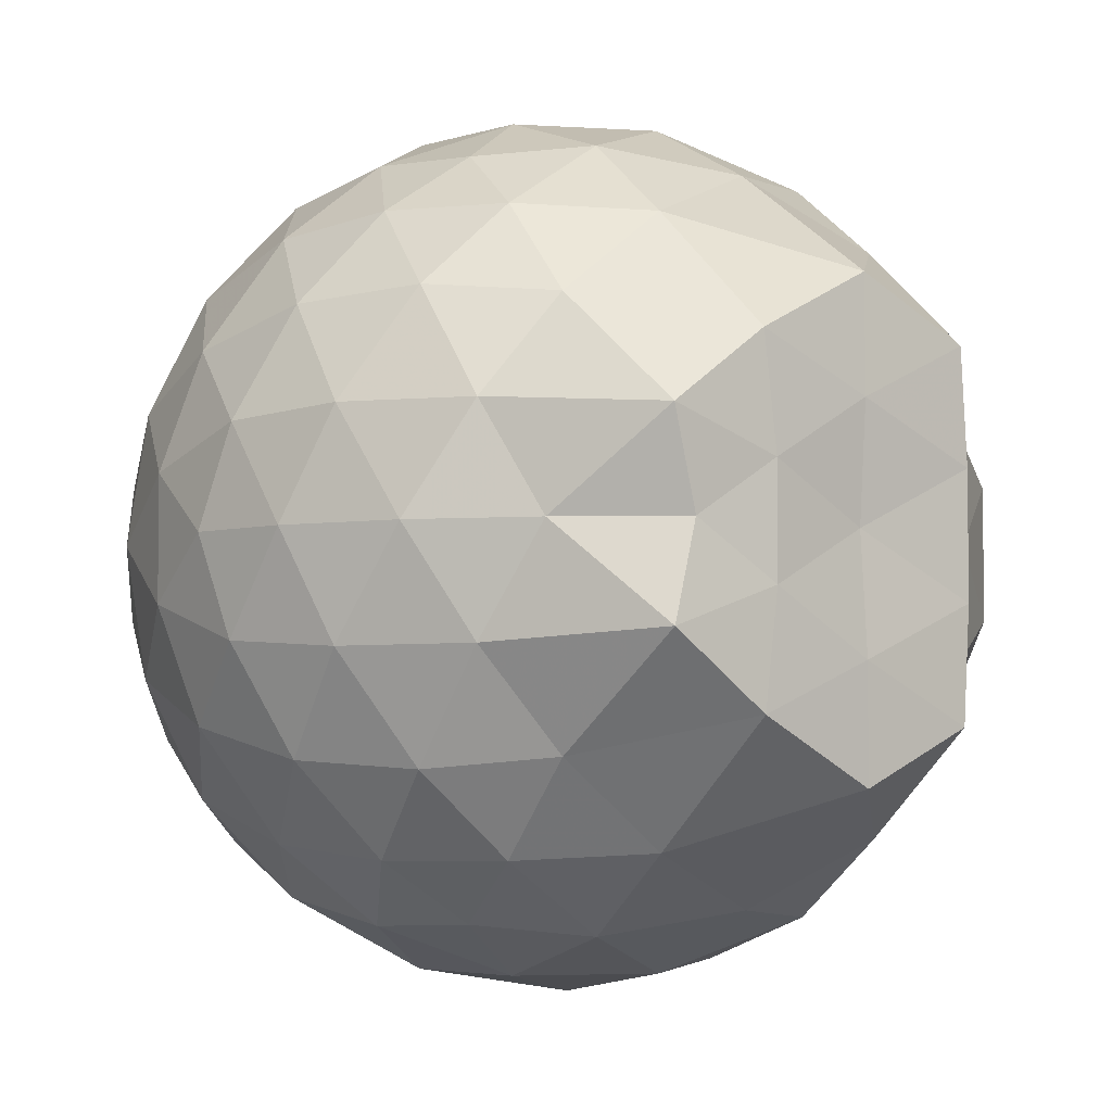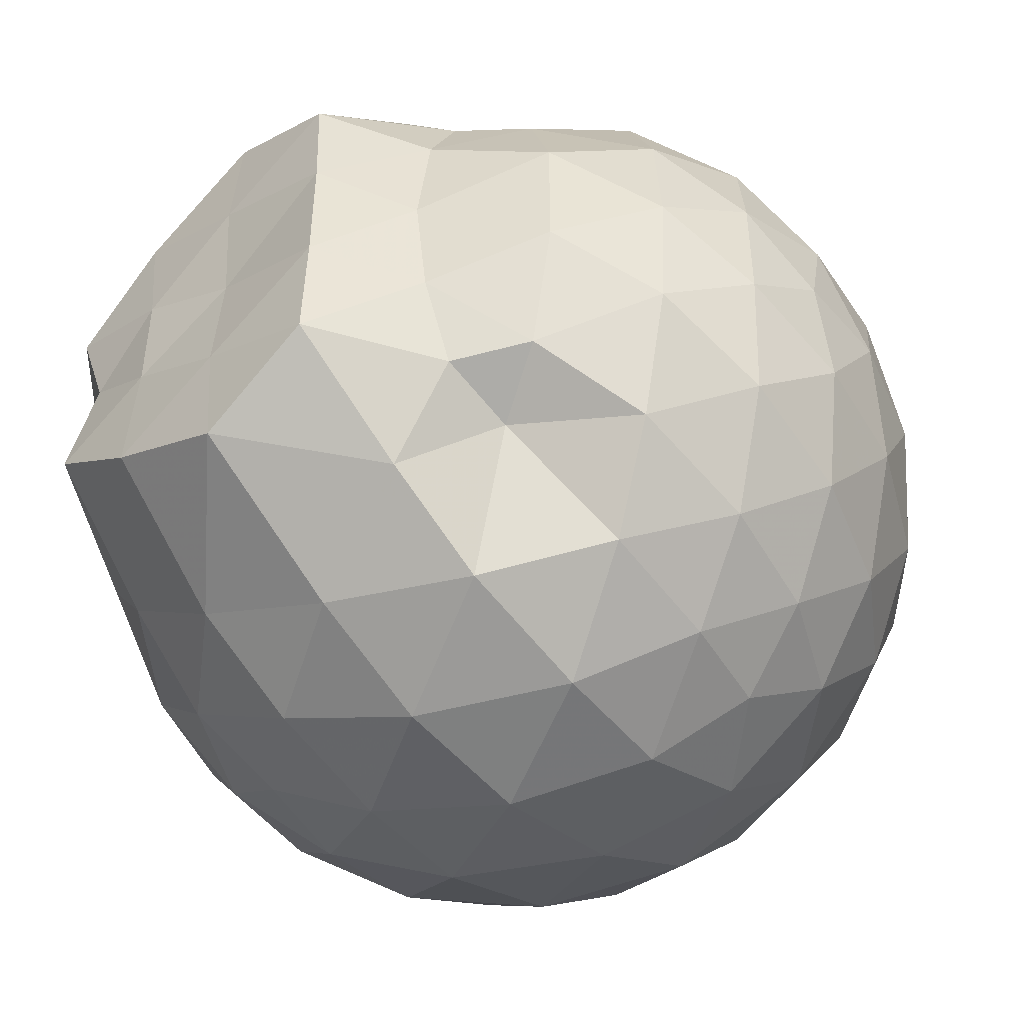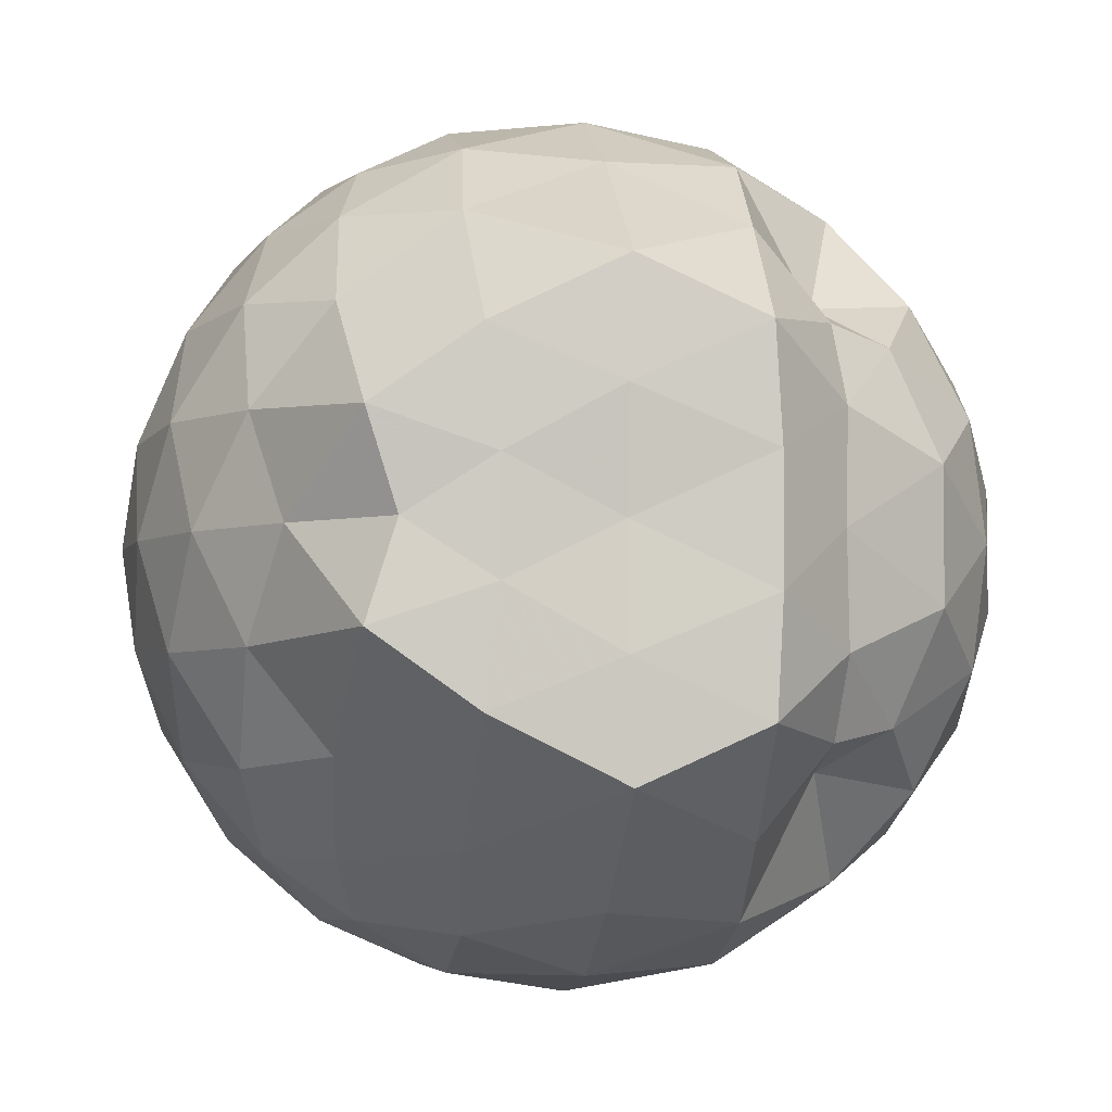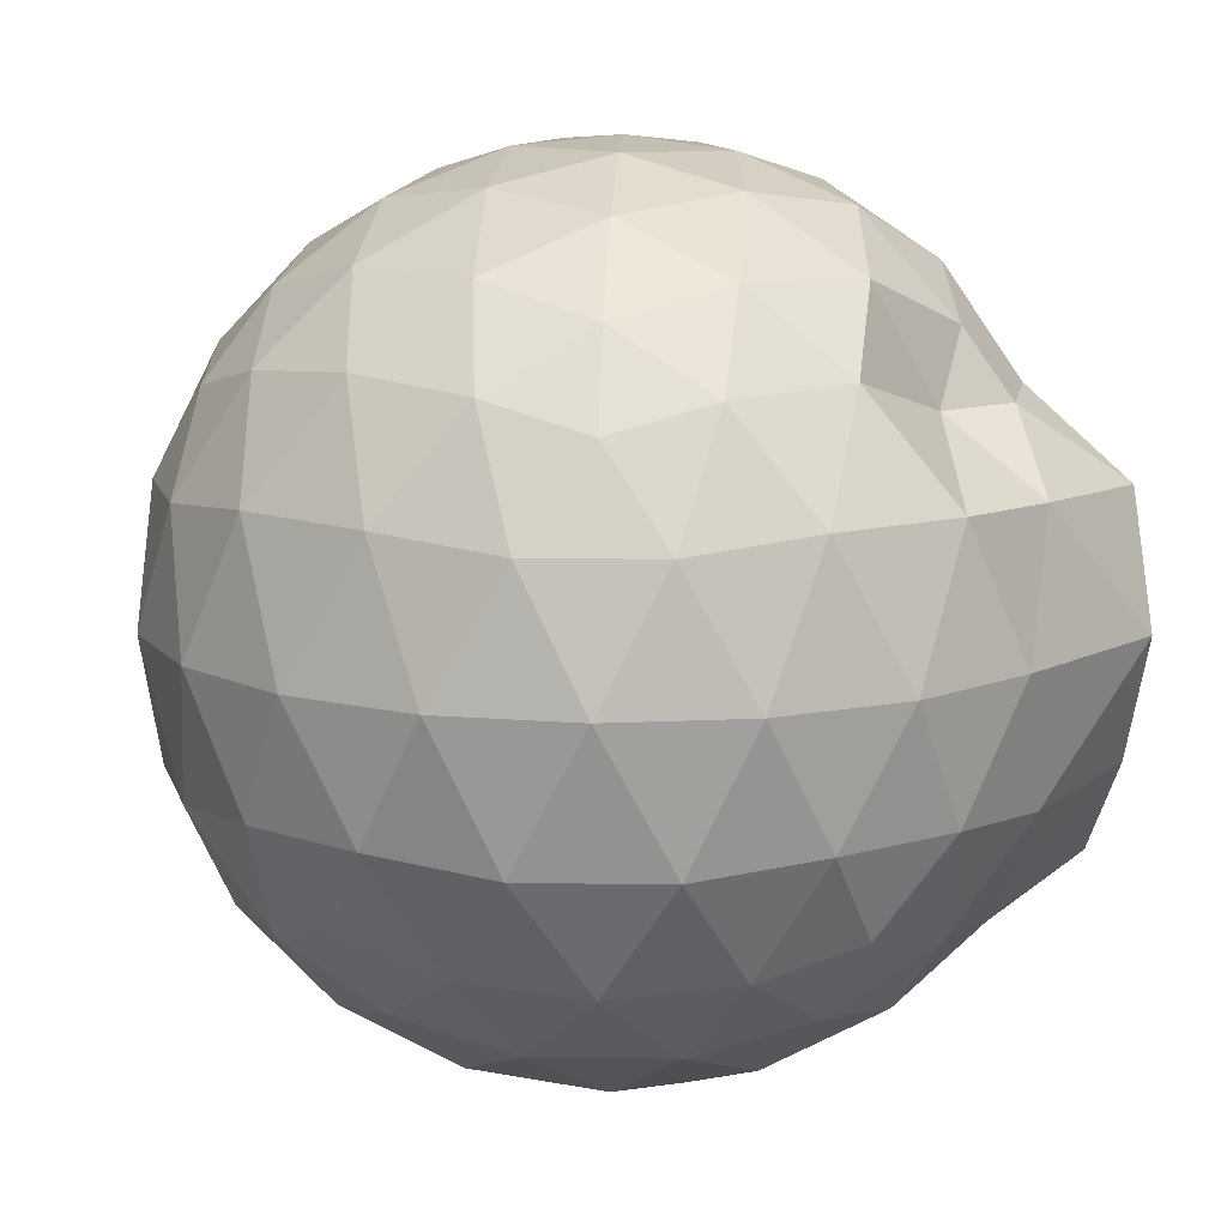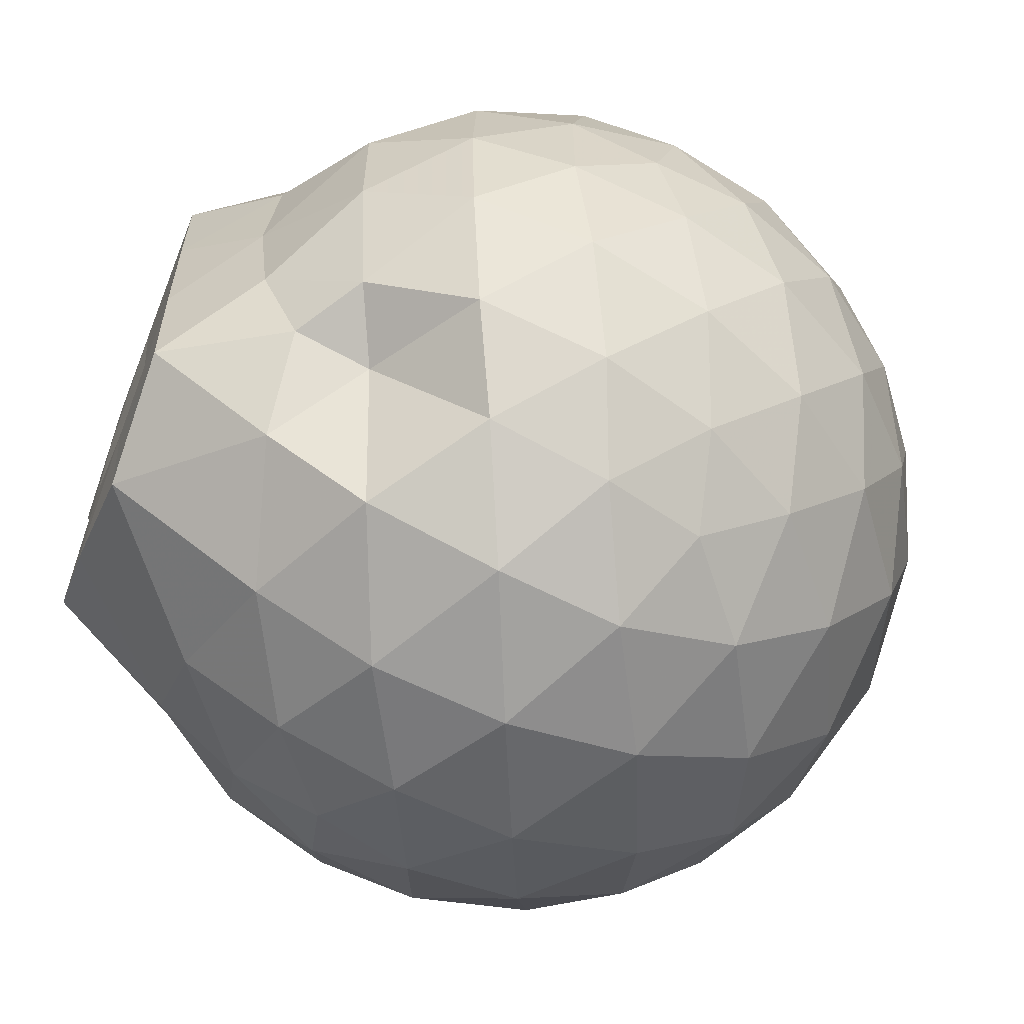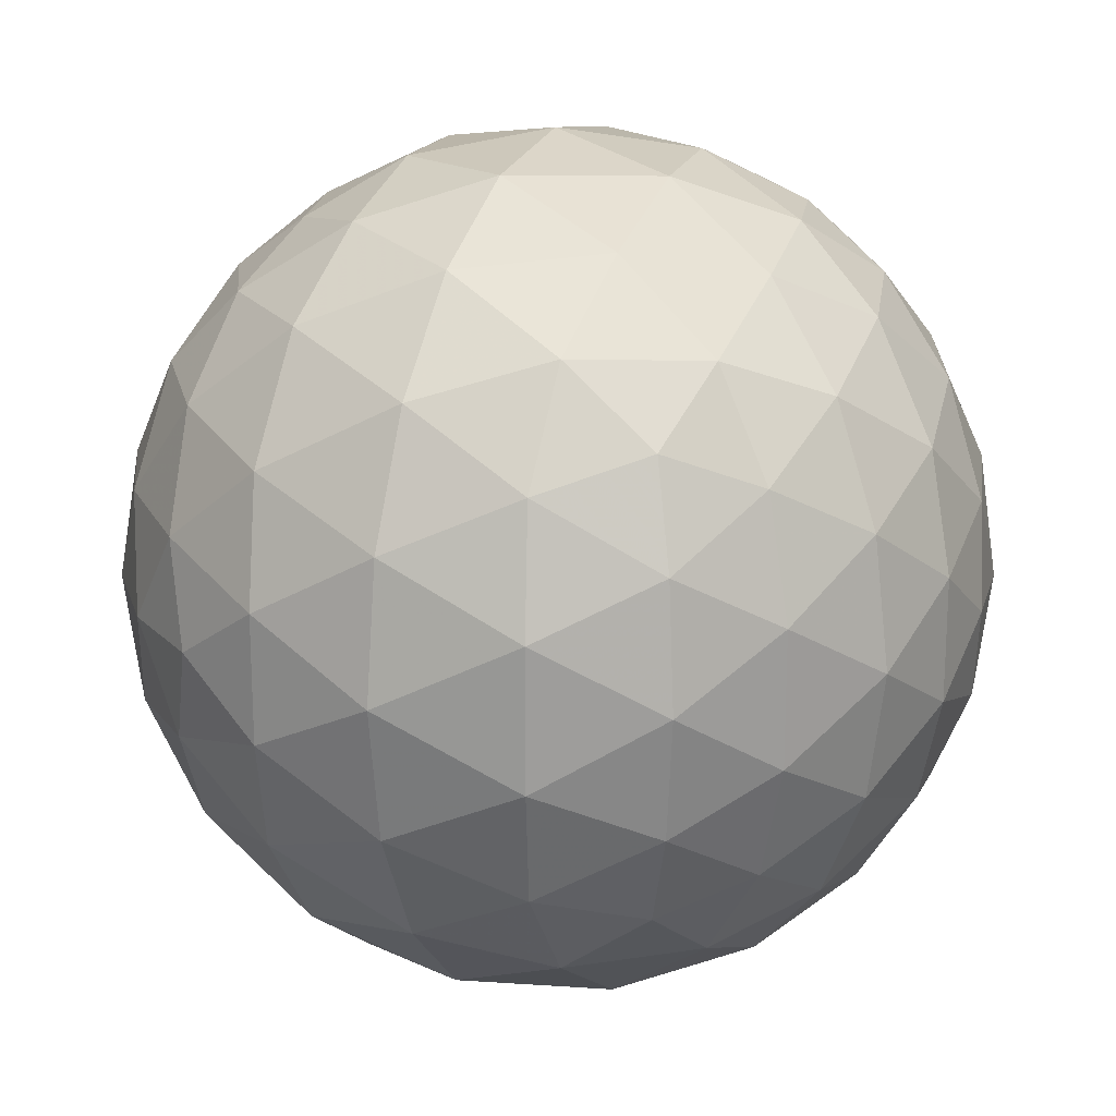
<metadata>
{"format":"obj","ext":"obj","renderer":"f3d","projection":"perspective","resolution":1024,"background":"white","views":[{"elev":-4.4,"azim":-130.0,"up":"+Y"},{"elev":-47.7,"azim":-46.5,"up":"+Y"},{"elev":-4.5,"azim":-98.4,"up":"+Y"},{"elev":12.2,"azim":165.3,"up":"+Z"},{"elev":-61.2,"azim":-21.2,"up":"+Y"},{"elev":19.6,"azim":112.0,"up":"+Y"}]}
</metadata>
<code>
v -0.9249 -0.01009 1.115
v -0.9248 -0.01008 -0.8481
v -0.06401 -0.01005 0.639
v -0.1329 0.2162 0.6969
v -0.2725 0.4616 0.7196
v -0.4684 0.6646 0.6949
v -0.666 0.7902 0.633
v -0.8993 0.7928 0.6908
v -1.177 0.7269 0.7049
v -1.425 0.4859 0.608
v -1.603 0.4272 0.6095
v -1.693 0.2439 0.6213
v -1.718 -0.009939 0.6107
v -1.694 -0.264 0.6214
v -1.603 -0.4466 0.6096
v -1.426 -0.5062 0.6089
v -1.176 -0.7467 0.7049
v -0.8995 -0.8135 0.6904
v -0.666 -0.8115 0.633
v -0.4683 -0.6848 0.6948
v -0.2731 -0.4814 0.7202
v -0.133 -0.2365 0.697
v 0.01923 0.1348 0.4326
v -0.07699 0.4055 0.4617
v -0.2655 0.6611 0.4606
v -0.496 0.8339 0.4318
v -0.7734 0.92 0.4325
v -1.062 0.9089 0.4623
v -1.364 0.8037 0.46
v -1.598 0.6281 0.4455
v -1.877 0.3906 0.429
v -1.88 0.1326 0.4428
v -1.881 -0.1519 0.442
v -1.877 -0.4111 0.4289
v -1.598 -0.6482 0.4455
v -1.364 -0.824 0.46
v -1.062 -0.9291 0.4621
v -0.7735 -0.9402 0.4335
v -0.4961 -0.854 0.4321
v -0.2657 -0.6812 0.4608
v -0.07701 -0.4257 0.4616
v 0.01927 -0.1548 0.4326
v 0.02654 0.2965 0.1462
v -0.1158 0.5729 0.1465
v -0.3374 0.7915 0.1467
v -0.6163 0.9303 0.1472
v -0.9254 0.975 0.1476
v -1.234 0.921 0.148
v -1.509 0.7748 0.148
v -1.871 0.5186 0.1458
v -1.883 0.2577 0.1343
v -1.865 -0.009816 0.1346
v -1.883 -0.2781 0.1346
v -1.871 -0.5384 0.1457
v -1.509 -0.7949 0.1481
v -1.234 -0.9412 0.1481
v -0.9254 -0.9952 0.1478
v -0.6163 -0.9504 0.1472
v -0.3374 -0.8117 0.1467
v -0.1158 -0.5931 0.1464
v 0.02654 -0.3166 0.1461
v 0.07569 -0.01007 0.1459
v -0.07079 0.4254 -0.1399
v -0.2431 0.6601 -0.1395
v -0.4819 0.8234 -0.167
v -0.7879 0.9194 -0.166
v -1.079 0.9216 -0.1366
v -1.356 0.8268 -0.1349
v -1.586 0.6484 -0.1608
v -1.881 0.3729 -0.1502
v -1.884 0.1166 -0.1189
v -1.884 -0.1365 -0.119
v -1.881 -0.3927 -0.1508
v -1.586 -0.6685 -0.1609
v -1.356 -0.847 -0.1349
v -1.079 -0.9417 -0.1366
v -0.7879 -0.9396 -0.166
v -0.4819 -0.8436 -0.167
v -0.2431 -0.6802 -0.1395
v -0.07079 -0.4456 -0.1399
v 0.01319 -0.1695 -0.1681
v 0.01319 0.1494 -0.1681
v -0.2213 0.4961 -0.3524
v -0.4114 0.6407 -0.409
v -0.6718 0.7581 -0.4318
v -0.9532 0.8109 -0.4063
v -1.193 0.8007 -0.3475
v -1.391 0.6637 -0.4016
v -1.585 0.4543 -0.421
v -1.876 0.2064 -0.385
v -1.861 -0.009902 -0.3157
v -1.876 -0.2266 -0.3851
v -1.585 -0.4745 -0.421
v -1.391 -0.6839 -0.4016
v -1.193 -0.8208 -0.3475
v -0.9531 -0.831 -0.4063
v -0.6718 -0.7783 -0.4318
v -0.4114 -0.6608 -0.409
v -0.2213 -0.5162 -0.3524
v -0.1408 -0.2921 -0.4096
v -0.1072 -0.01008 -0.4335
v -0.1408 0.272 -0.4096
v -0.212 -0.009618 0.8313
v -0.328 0.2346 0.8922
v -0.5085 0.4791 0.8897
v -0.7093 0.6565 0.8218
v -0.9774 0.6223 0.8833
v -1.265 0.5249 0.8708
v -1.5 0.3937 0.7617
v -1.55 0.1416 0.8624
v -1.55 -0.1617 0.8625
v -1.501 -0.414 0.7616
v -1.265 -0.5453 0.8708
v -0.9779 -0.6427 0.8835
v -0.7092 -0.6764 0.8219
v -0.5089 -0.4988 0.8902
v -0.3279 -0.255 0.8922
v -0.4335 -0.01008 0.998
v -0.5908 0.233 1.034
v -0.777 0.4529 0.9941
v -1.062 0.3836 1.029
v -1.326 0.2656 0.9878
v -1.345 -0.01004 1.018
v -1.326 -0.2858 0.9881
v -1.061 -0.4033 1.029
v -0.7772 -0.4727 0.9945
v -0.5918 -0.2526 1.035
v -0.6942 -0.009974 1.096
v -0.8573 0.2122 1.095
v -1.121 0.1261 1.087
v -1.121 -0.1462 1.087
v -0.857 -0.2322 1.095
v -0.3387 0.4112 -0.5456
v -0.5796 0.5436 -0.6076
v -0.8742 0.6364 -0.6057
v -1.148 0.6658 -0.5401
v -1.35 0.479 -0.599
v -1.531 0.2324 -0.5943
v -1.66 -0.01003 -0.527
v -1.531 -0.2525 -0.5945
v -1.35 -0.4992 -0.599
v -1.148 -0.686 -0.5401
v -0.8742 -0.6565 -0.6057
v -0.5796 -0.5637 -0.6076
v -0.3387 -0.4313 -0.5456
v -0.2854 -0.1633 -0.6087
v -0.2854 0.1431 -0.6087
v -0.5176 0.2821 -0.7176
v -0.7929 0.3893 -0.7558
v -1.08 0.4598 -0.7127
v -1.269 0.2343 -0.749
v -1.426 -0.01008 -0.7053
v -1.269 -0.2544 -0.749
v -1.08 -0.4799 -0.7127
v -0.7929 -0.4094 -0.7558
v -0.5175 -0.3022 -0.7176
v -0.4987 -0.01008 -0.7577
v -0.7289 0.1301 -0.8209
v -0.9995 0.2158 -0.818
v -1.167 -0.01007 -0.8152
v -0.9995 -0.2359 -0.8181
v -0.7289 -0.1502 -0.8209
f 3 23 4
f 4 23 24
f 4 24 5
f 5 24 25
f 5 25 6
f 6 25 26
f 6 26 7
f 7 26 27
f 7 27 8
f 8 27 28
f 8 28 9
f 9 28 29
f 9 29 10
f 10 29 30
f 10 30 11
f 11 30 31
f 11 31 12
f 12 31 32
f 12 32 13
f 13 32 33
f 13 33 14
f 14 33 34
f 14 34 15
f 15 34 35
f 15 35 16
f 16 35 36
f 16 36 17
f 17 36 37
f 17 37 18
f 18 37 38
f 18 38 19
f 19 38 39
f 19 39 20
f 20 39 40
f 20 40 21
f 21 40 41
f 21 41 22
f 22 41 42
f 22 42 3
f 3 42 23
f 23 43 24
f 24 43 44
f 24 44 25
f 25 44 45
f 25 45 26
f 26 45 46
f 26 46 27
f 27 46 47
f 27 47 28
f 28 47 48
f 28 48 29
f 29 48 49
f 29 49 30
f 30 49 50
f 30 50 31
f 31 50 51
f 31 51 32
f 32 51 52
f 32 52 33
f 33 52 53
f 33 53 34
f 34 53 54
f 34 54 35
f 35 54 55
f 35 55 36
f 36 55 56
f 36 56 37
f 37 56 57
f 37 57 38
f 38 57 58
f 38 58 39
f 39 58 59
f 39 59 40
f 40 59 60
f 40 60 41
f 41 60 61
f 41 61 42
f 42 61 62
f 42 62 23
f 23 62 43
f 43 63 44
f 44 63 64
f 44 64 45
f 45 64 65
f 45 65 46
f 46 65 66
f 46 66 47
f 47 66 67
f 47 67 48
f 48 67 68
f 48 68 49
f 49 68 69
f 49 69 50
f 50 69 70
f 50 70 51
f 51 70 71
f 51 71 52
f 52 71 72
f 52 72 53
f 53 72 73
f 53 73 54
f 54 73 74
f 54 74 55
f 55 74 75
f 55 75 56
f 56 75 76
f 56 76 57
f 57 76 77
f 57 77 58
f 58 77 78
f 58 78 59
f 59 78 79
f 59 79 60
f 60 79 80
f 60 80 61
f 61 80 81
f 61 81 62
f 62 81 82
f 62 82 43
f 43 82 63
f 63 83 64
f 64 83 84
f 64 84 65
f 65 84 85
f 65 85 66
f 66 85 86
f 66 86 67
f 67 86 87
f 67 87 68
f 68 87 88
f 68 88 69
f 69 88 89
f 69 89 70
f 70 89 90
f 70 90 71
f 71 90 91
f 71 91 72
f 72 91 92
f 72 92 73
f 73 92 93
f 73 93 74
f 74 93 94
f 74 94 75
f 75 94 95
f 75 95 76
f 76 95 96
f 76 96 77
f 77 96 97
f 77 97 78
f 78 97 98
f 78 98 79
f 79 98 99
f 79 99 80
f 80 99 100
f 80 100 81
f 81 100 101
f 81 101 82
f 82 101 102
f 82 102 63
f 63 102 83
f 103 104 118
f 104 119 118
f 104 105 119
f 105 120 119
f 105 106 120
f 106 107 120
f 107 121 120
f 107 108 121
f 108 122 121
f 108 109 122
f 109 110 122
f 110 123 122
f 110 111 123
f 111 124 123
f 111 112 124
f 112 113 124
f 113 125 124
f 113 114 125
f 114 126 125
f 114 115 126
f 115 116 126
f 116 127 126
f 116 117 127
f 117 118 127
f 117 103 118
f 118 119 128
f 119 129 128
f 119 120 129
f 120 121 129
f 121 130 129
f 121 122 130
f 122 123 130
f 123 131 130
f 123 124 131
f 124 125 131
f 125 132 131
f 125 126 132
f 126 127 132
f 127 128 132
f 127 118 128
f 133 148 134
f 134 148 149
f 134 149 135
f 135 149 150
f 135 150 136
f 136 150 137
f 137 150 151
f 137 151 138
f 138 151 152
f 138 152 139
f 139 152 140
f 140 152 153
f 140 153 141
f 141 153 154
f 141 154 142
f 142 154 143
f 143 154 155
f 143 155 144
f 144 155 156
f 144 156 145
f 145 156 146
f 146 156 157
f 146 157 147
f 147 157 148
f 147 148 133
f 148 158 149
f 149 158 159
f 149 159 150
f 150 159 151
f 151 159 160
f 151 160 152
f 152 160 153
f 153 160 161
f 153 161 154
f 154 161 155
f 155 161 162
f 155 162 156
f 156 162 157
f 157 162 158
f 157 158 148
f 3 4 103
f 103 4 104
f 4 5 104
f 104 5 105
f 5 6 105
f 105 6 106
f 6 7 106
f 7 8 106
f 106 8 107
f 8 9 107
f 107 9 108
f 9 10 108
f 108 10 109
f 10 11 109
f 11 12 109
f 109 12 110
f 12 13 110
f 110 13 111
f 13 14 111
f 111 14 112
f 14 15 112
f 15 16 112
f 112 16 113
f 16 17 113
f 113 17 114
f 17 18 114
f 114 18 115
f 18 19 115
f 19 20 115
f 115 20 116
f 20 21 116
f 116 21 117
f 21 22 117
f 117 22 103
f 22 3 103
f 83 133 84
f 84 133 134
f 84 134 85
f 85 134 135
f 85 135 86
f 86 135 136
f 86 136 87
f 87 136 88
f 88 136 137
f 88 137 89
f 89 137 138
f 89 138 90
f 90 138 139
f 90 139 91
f 91 139 92
f 92 139 140
f 92 140 93
f 93 140 141
f 93 141 94
f 94 141 142
f 94 142 95
f 95 142 96
f 96 142 143
f 96 143 97
f 97 143 144
f 97 144 98
f 98 144 145
f 98 145 99
f 99 145 100
f 100 145 146
f 100 146 101
f 101 146 147
f 101 147 102
f 102 147 133
f 102 133 83
f 128 129 1
f 129 130 1
f 130 131 1
f 131 132 1
f 132 128 1
f 159 158 2
f 160 159 2
f 161 160 2
f 162 161 2
f 158 162 2

</code>
